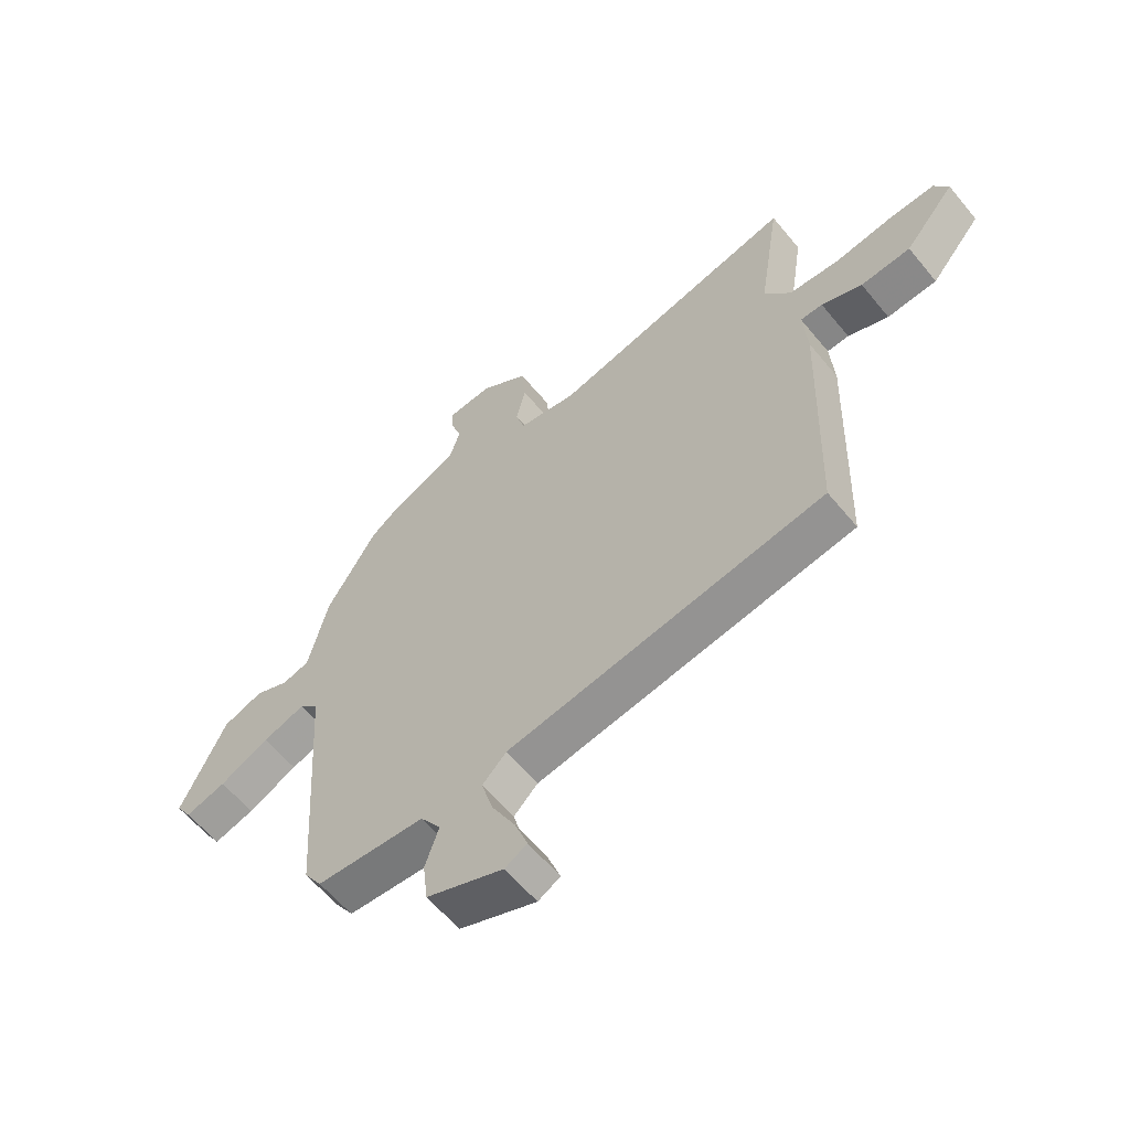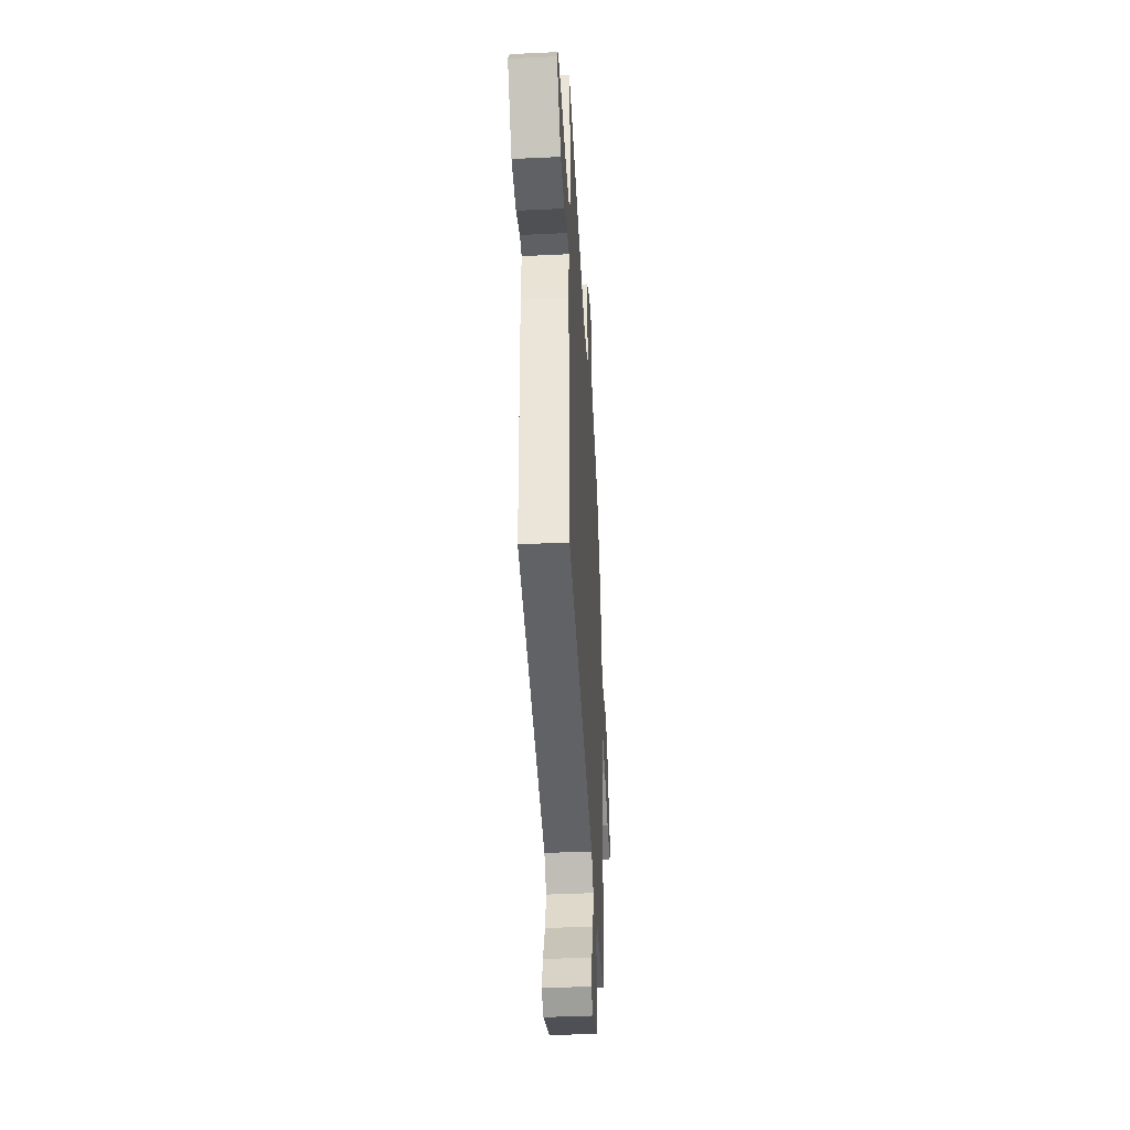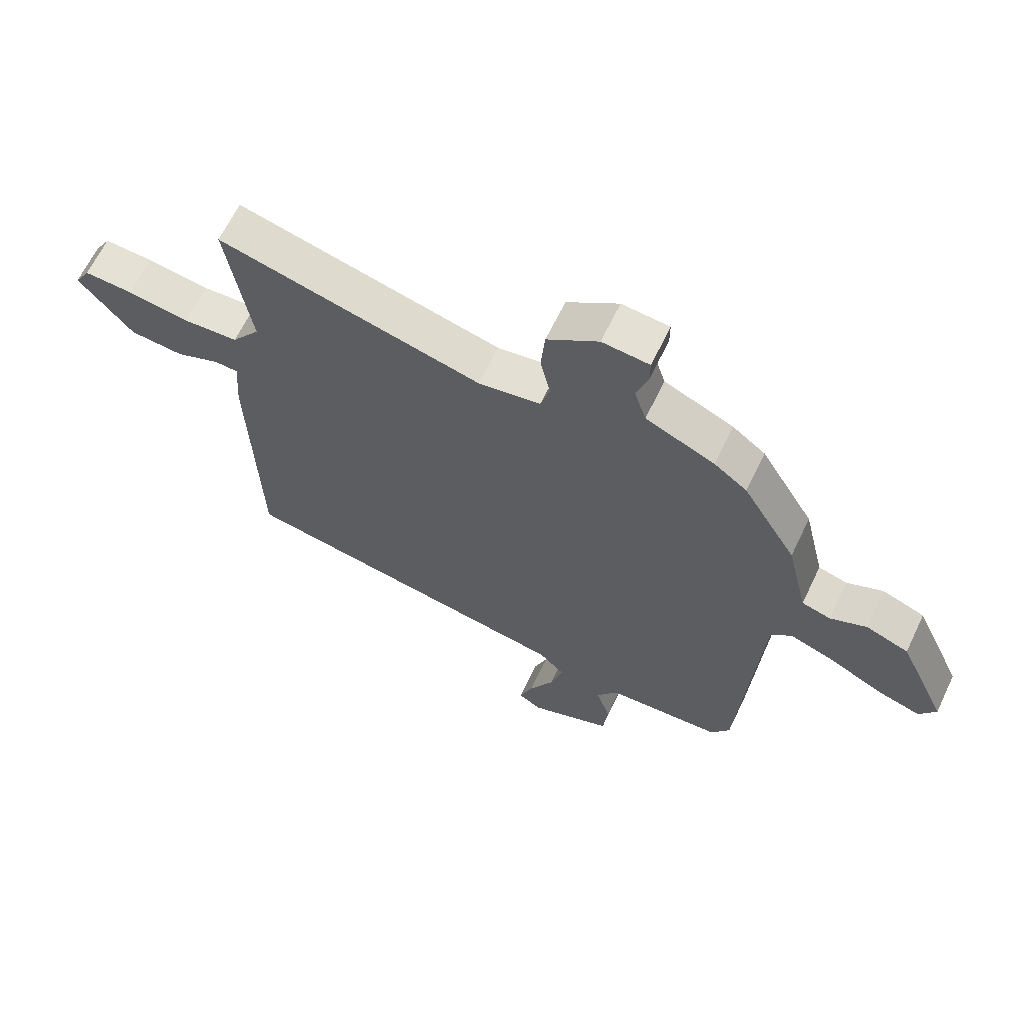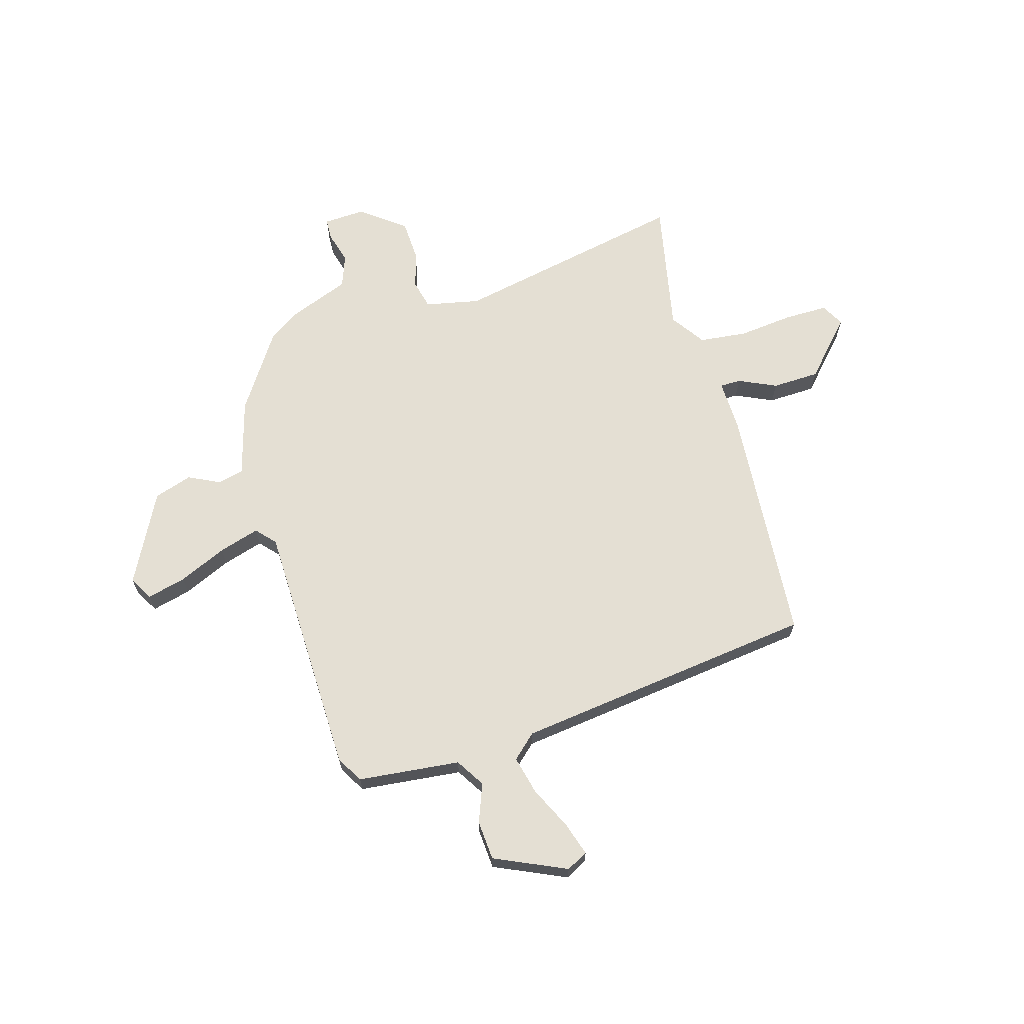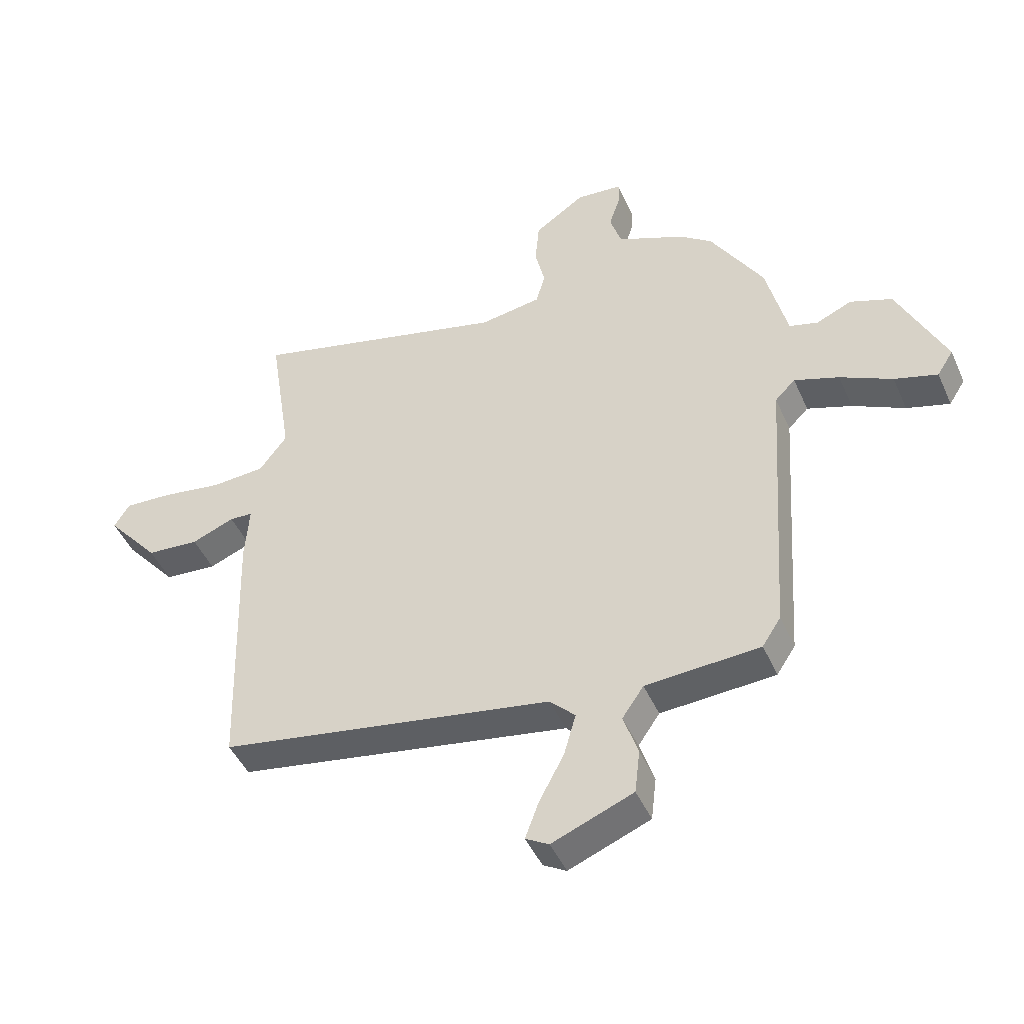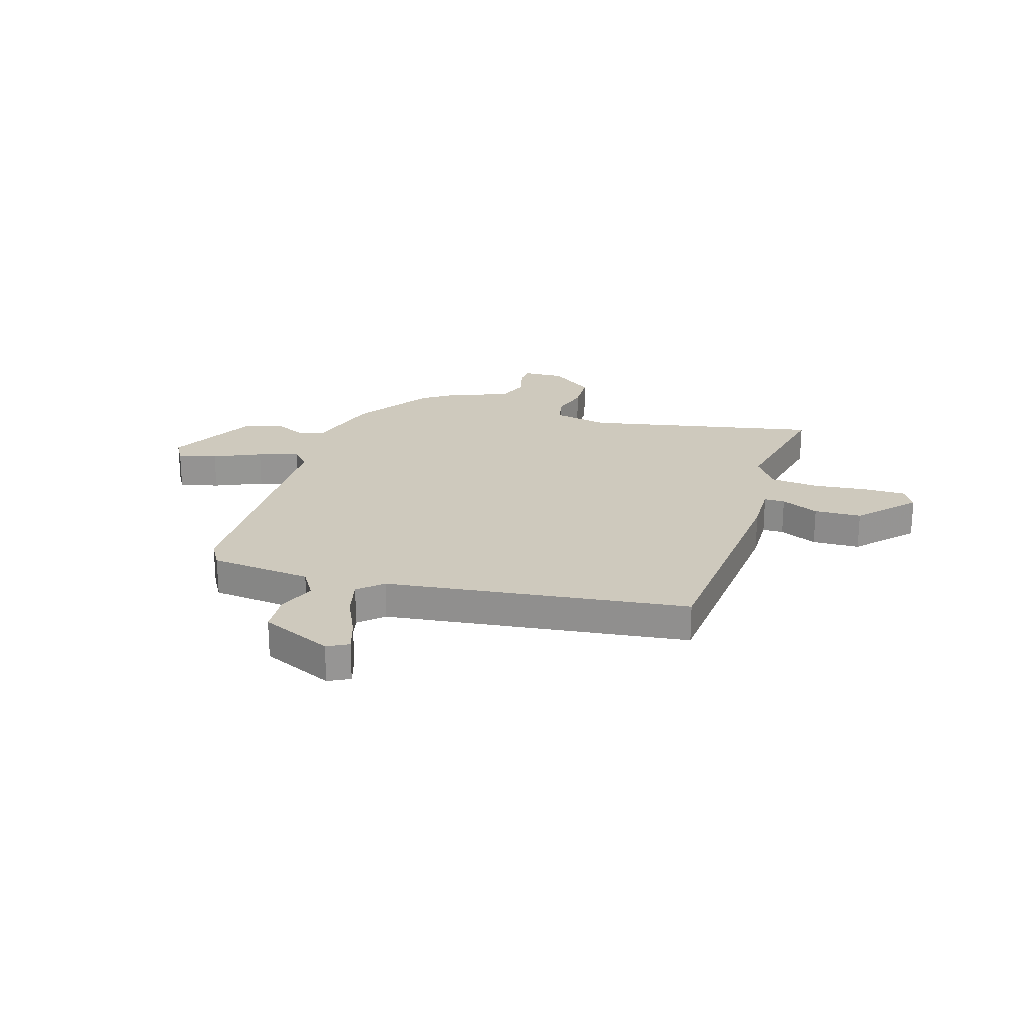
<metadata>
{"format":"obj","ext":"obj","renderer":"f3d","projection":"perspective","resolution":1024,"background":"white","views":[{"elev":-60.2,"azim":-140.8,"up":"+Z"},{"elev":-41.1,"azim":-86.7,"up":"+Z"},{"elev":64.5,"azim":25.6,"up":"+Z"},{"elev":66.5,"azim":166.3,"up":"+Y"},{"elev":-45.9,"azim":23.1,"up":"+Z"},{"elev":22.7,"azim":-160.2,"up":"+Y"}]}
</metadata>
<code>
v -0.492 0.07 0.577
v -0.045 0.07 0.466
v 0.061 0.07 0.483
v 0.077 0.07 0.538
v 0.06 0.07 0.613
v 0.067 0.07 0.69
v 0.154 0.07 0.75
v 0.234 0.07 0.743
v 0.234 0.07 0.702
v 0.214 0.07 0.641
v 0.234 0.07 0.578
v 0.351 0.07 0.527
v 0.407 0.07 0.485
v 0.498 0.07 0.334
v 0.534 0.07 0.183
v 0.583 0.07 0.169
v 0.645 0.07 0.196
v 0.717 0.07 0.169
v 0.799 0.07 -0.008
v 0.771 0.07 -0.052
v 0.697 0.07 -0.03
v 0.607 0.07 0.015
v 0.53 0.07 0.042
v 0.495 0.07 0.007
v 0.462 0.07 -0.486
v 0.43 0.07 -0.535
v 0.233 0.07 -0.547
v 0.196 0.07 -0.601
v 0.221 0.07 -0.676
v 0.212 0.07 -0.752
v 0.072 0.07 -0.808
v 0.032 0.07 -0.785
v 0.055 0.07 -0.722
v 0.098 0.07 -0.641
v 0.119 0.07 -0.568
v 0.075 0.07 -0.524
v -0.503 0.07 -0.425
v -0.517 0.07 0.039
v -0.51 0.07 0.138
v -0.55 0.07 0.14
v -0.624 0.07 0.11
v -0.715 0.07 0.117
v -0.807 0.07 0.226
v -0.781 0.07 0.269
v -0.698 0.07 0.265
v -0.593 0.07 0.249
v -0.5 0.07 0.255
v -0.452 0.07 0.319
v -0.492 0 0.577
v -0.045 0 0.466
v 0.061 0 0.483
v 0.077 0 0.538
v 0.06 0 0.613
v 0.067 0 0.69
v 0.154 0 0.75
v 0.234 0 0.743
v 0.234 0 0.702
v 0.214 0 0.641
v 0.234 0 0.578
v 0.351 0 0.527
v 0.407 0 0.485
v 0.498 0 0.334
v 0.534 0 0.183
v 0.583 0 0.169
v 0.645 0 0.196
v 0.717 0 0.169
v 0.799 0 -0.008
v 0.771 0 -0.052
v 0.697 0 -0.03
v 0.607 0 0.015
v 0.53 0 0.042
v 0.495 0 0.007
v 0.462 0 -0.486
v 0.43 0 -0.535
v 0.233 0 -0.547
v 0.196 0 -0.601
v 0.221 0 -0.676
v 0.212 0 -0.752
v 0.072 0 -0.808
v 0.032 0 -0.785
v 0.055 0 -0.722
v 0.098 0 -0.641
v 0.119 0 -0.568
v 0.075 0 -0.524
v -0.503 0 -0.425
v -0.517 0 0.039
v -0.51 0 0.138
v -0.55 0 0.14
v -0.624 0 0.11
v -0.715 0 0.117
v -0.807 0 0.226
v -0.781 0 0.269
v -0.698 0 0.265
v -0.593 0 0.249
v -0.5 0 0.255
v -0.452 0 0.319
f 43 44 45 46
f 43 46 47
f 40 41 42 43
f 39 40 43 47
f 36 37 38 39
f 35 36 39 47
f 31 32 33 34
f 31 34 35
f 28 29 30 31
f 28 31 35
f 27 28 35 47
f 24 25 26 27
f 19 20 21 22
f 19 22 23
f 16 17 18 19
f 15 16 19 23
f 14 15 23 24
f 11 12 13 14
f 7 8 9 10
f 7 10 11
f 4 5 6 7
f 3 4 7 11
f 48 1 2
f 48 2 3
f 47 48 3
f 27 47 3
f 14 24 27
f 3 11 14 27
f 94 93 92 91
f 95 94 91
f 91 90 89 88
f 95 91 88 87
f 87 86 85 84
f 95 87 84 83
f 82 81 80 79
f 83 82 79
f 79 78 77 76
f 83 79 76
f 95 83 76 75
f 75 74 73 72
f 70 69 68 67
f 71 70 67
f 67 66 65 64
f 71 67 64 63
f 72 71 63 62
f 62 61 60 59
f 58 57 56 55
f 59 58 55
f 55 54 53 52
f 59 55 52 51
f 50 49 96
f 51 50 96
f 51 96 95
f 51 95 75
f 75 72 62
f 75 62 59 51
f 1 49 50 2
f 2 50 51 3
f 3 51 52 4
f 4 52 53 5
f 5 53 54 6
f 6 54 55 7
f 7 55 56 8
f 8 56 57 9
f 9 57 58 10
f 10 58 59 11
f 11 59 60 12
f 12 60 61 13
f 13 61 62 14
f 14 62 63 15
f 15 63 64 16
f 16 64 65 17
f 17 65 66 18
f 18 66 67 19
f 19 67 68 20
f 20 68 69 21
f 21 69 70 22
f 22 70 71 23
f 23 71 72 24
f 24 72 73 25
f 25 73 74 26
f 26 74 75 27
f 27 75 76 28
f 28 76 77 29
f 29 77 78 30
f 30 78 79 31
f 31 79 80 32
f 32 80 81 33
f 33 81 82 34
f 34 82 83 35
f 35 83 84 36
f 36 84 85 37
f 37 85 86 38
f 38 86 87 39
f 39 87 88 40
f 40 88 89 41
f 41 89 90 42
f 42 90 91 43
f 43 91 92 44
f 44 92 93 45
f 45 93 94 46
f 46 94 95 47
f 47 95 96 48
f 48 96 49 1

</code>
